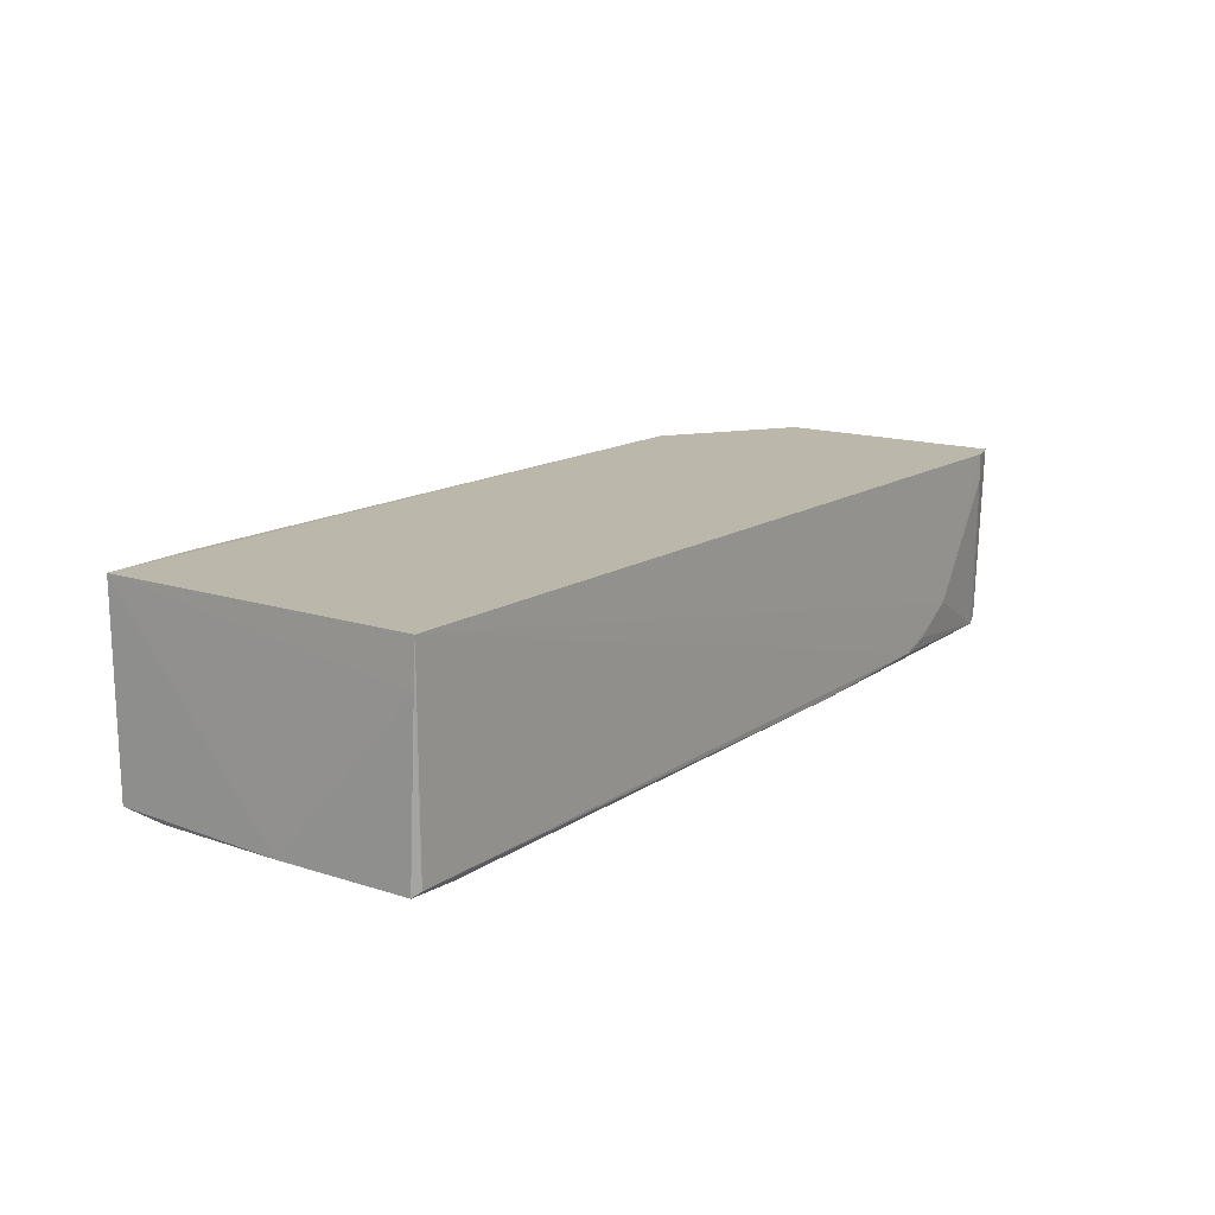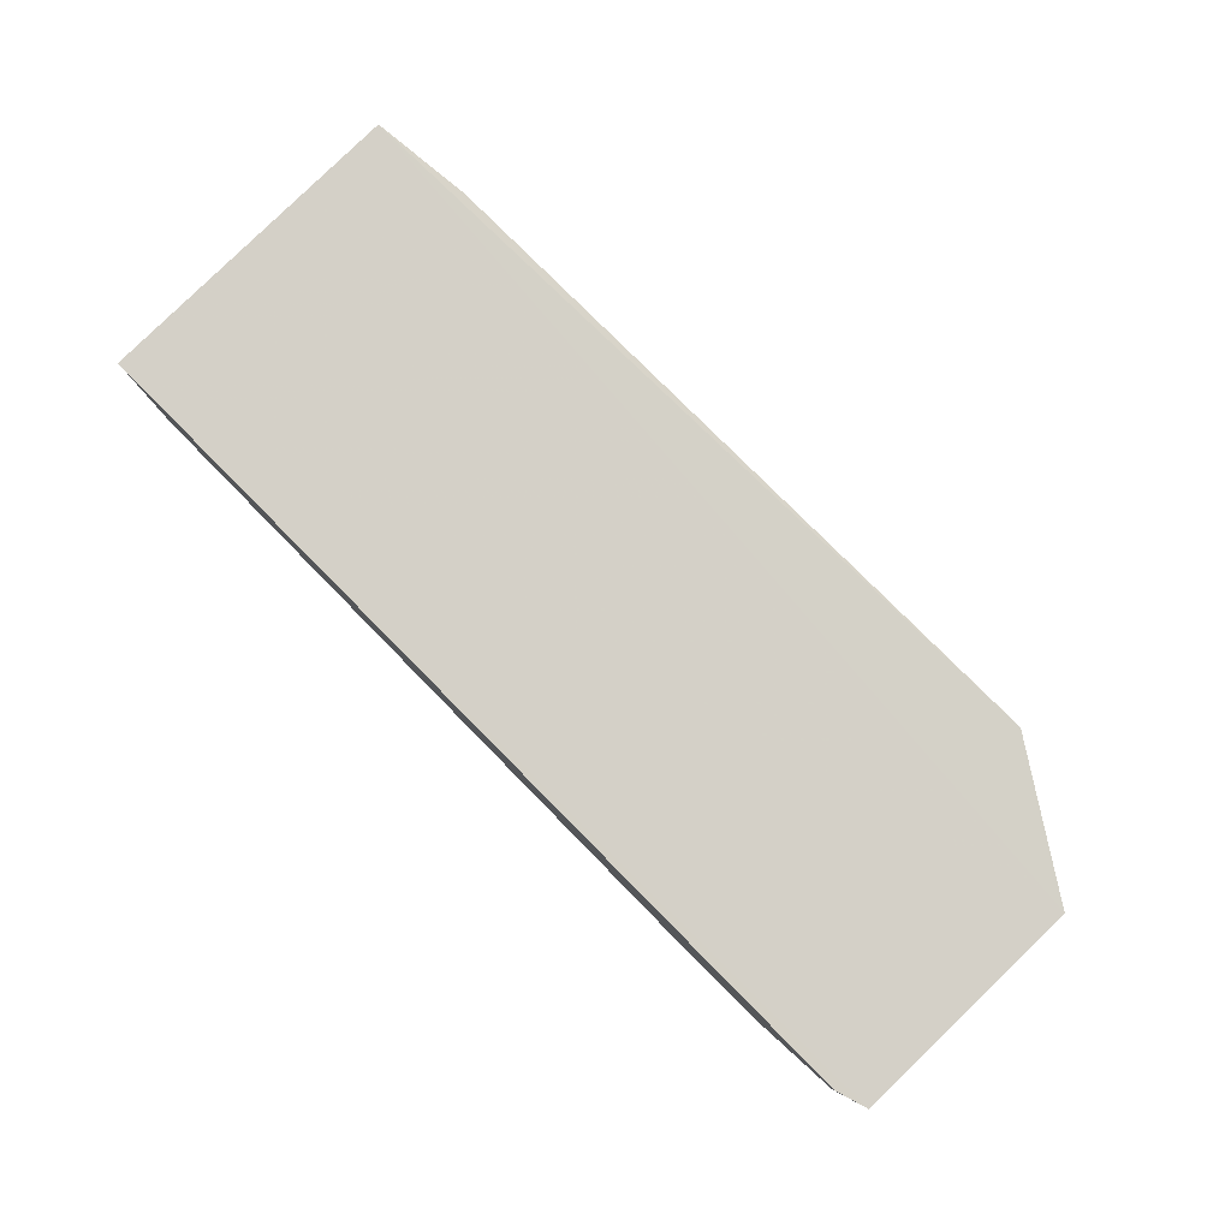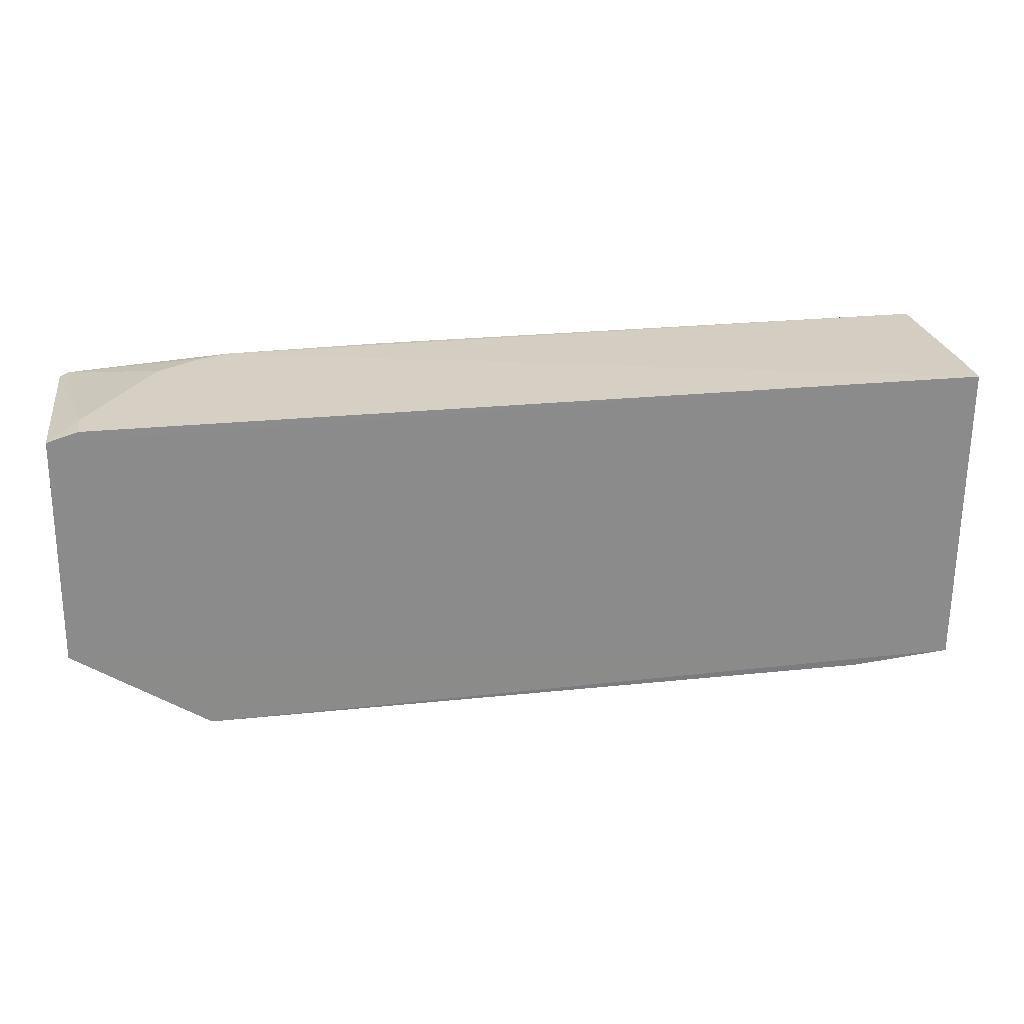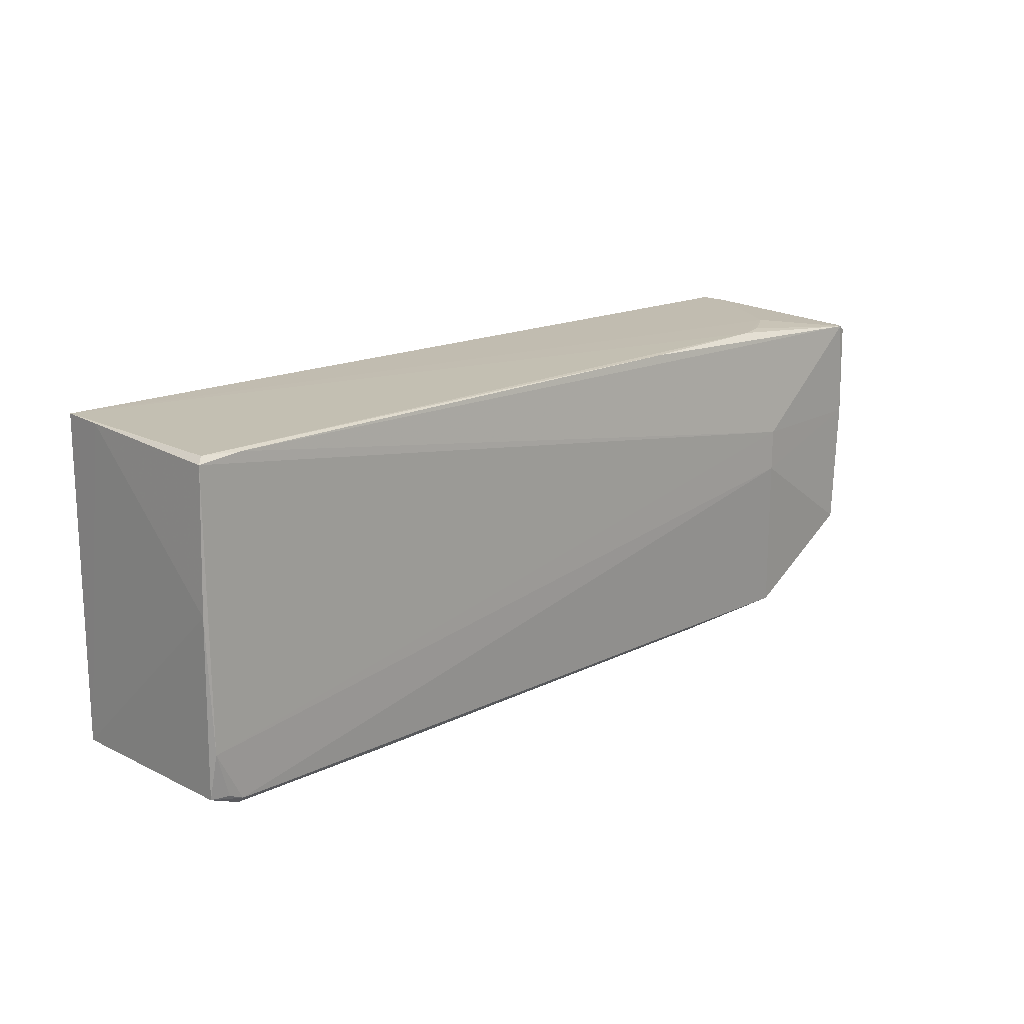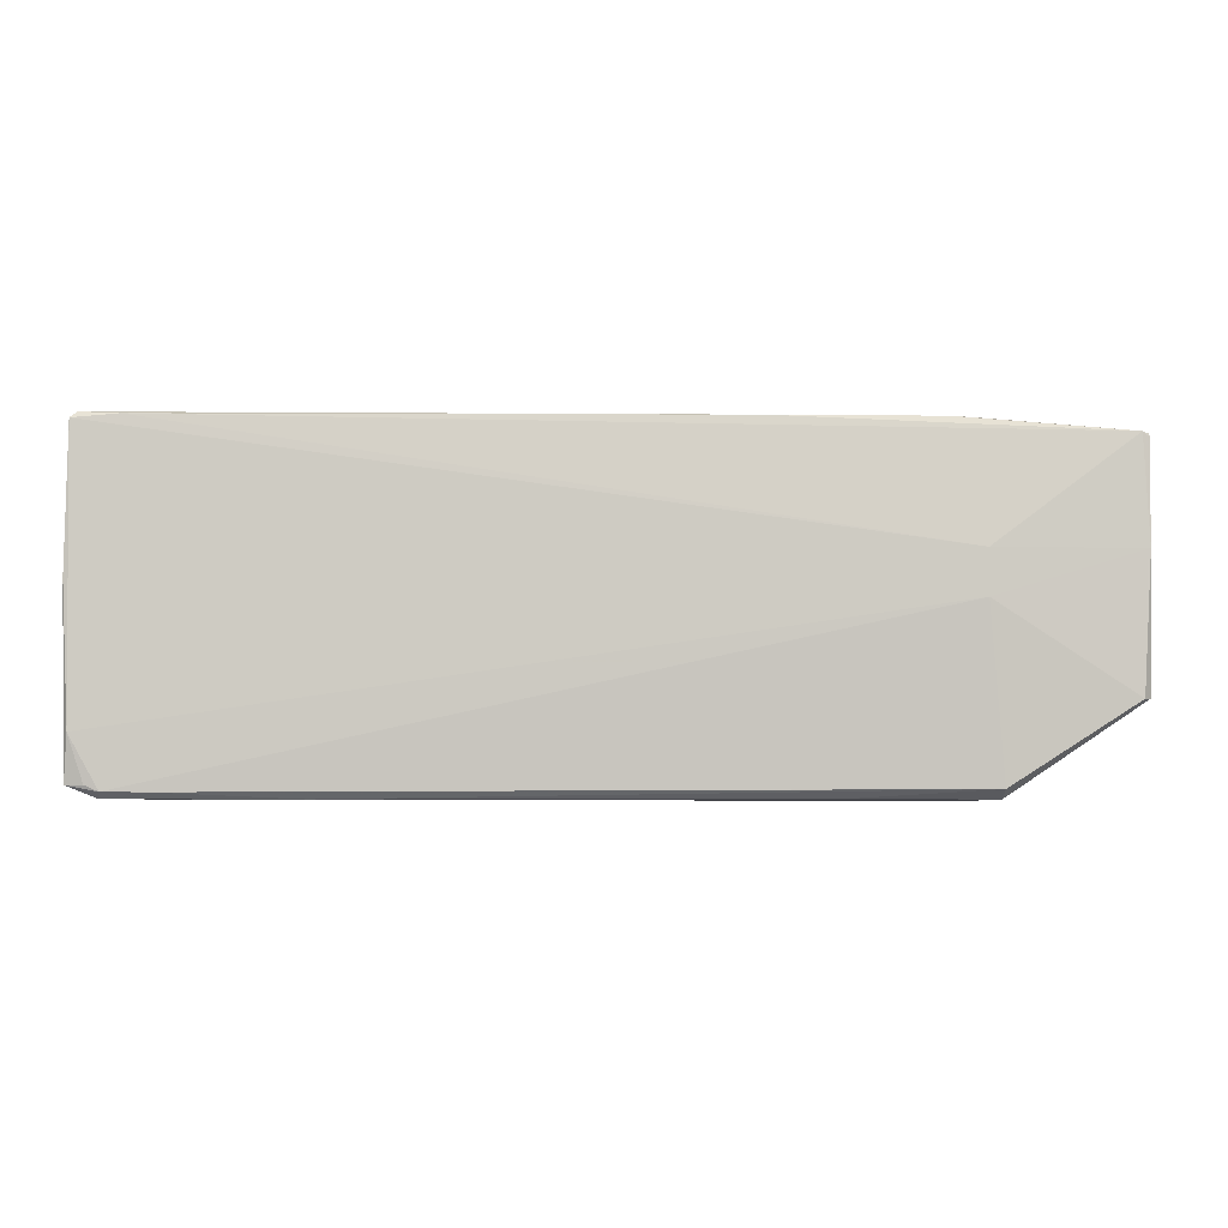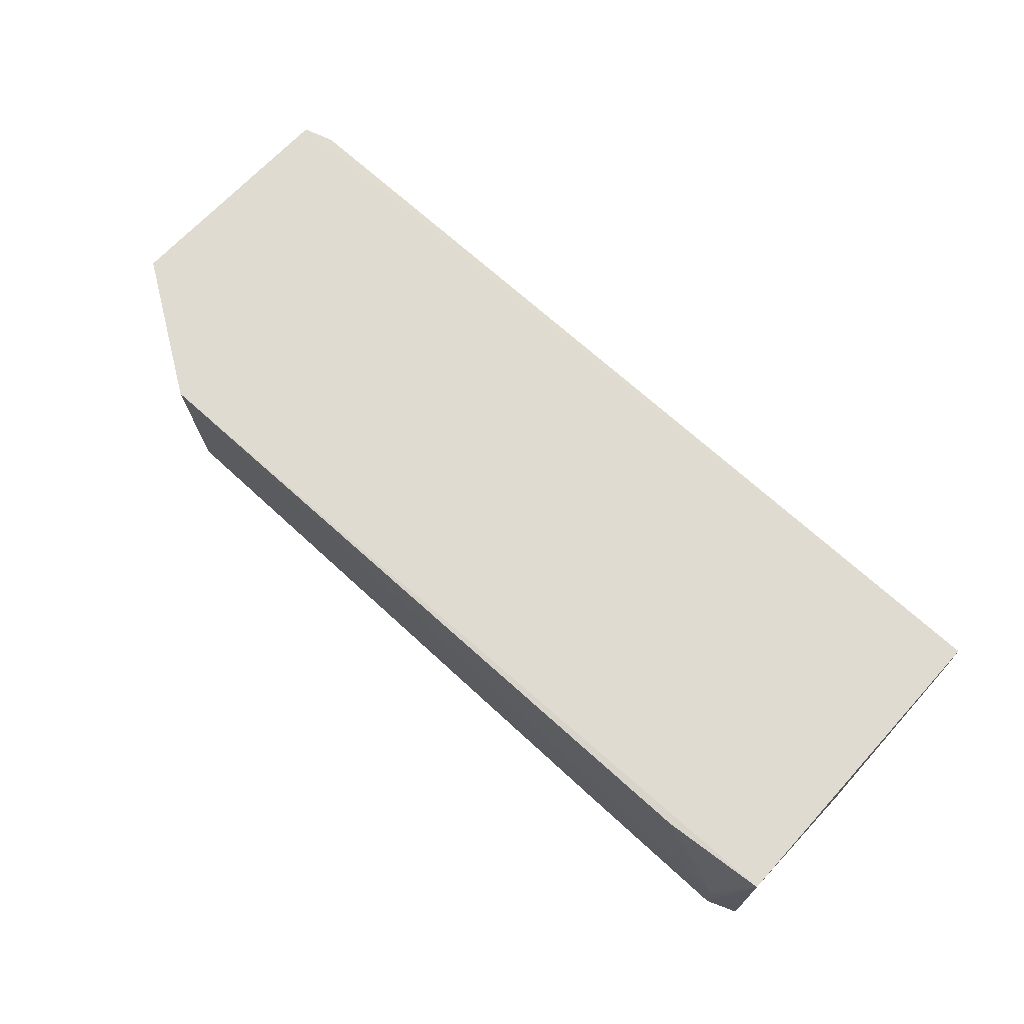
<metadata>
{"format":"obj","ext":"obj","renderer":"f3d","projection":"perspective","resolution":1024,"background":"white","views":[{"elev":14.3,"azim":125.9,"up":"+Z"},{"elev":79.9,"azim":-134.7,"up":"+Z"},{"elev":26.5,"azim":-8.8,"up":"+Y"},{"elev":16.5,"azim":135.8,"up":"+Y"},{"elev":-4.0,"azim":177.9,"up":"+Y"},{"elev":69.8,"azim":42.4,"up":"+Z"}]}
</metadata>
<code>
v 0.04887 0.01716 0.02248
v 0.04888 -0.01734 0.02246
v 0.04886 0.01608 0.000858
v -0.04941 0.01561 0.002157
v -0.05079 -0.009268 0.02243
v 0.04114 -0.01768 0.001041
v -0.03161 0.01704 0.002843
v 0.04919 0.001613 0.0009538
v -0.04704 0.01708 0.02243
v -0.03468 7.48e-05 0.0008054
v -0.03619 -0.01883 0.02242
v 0.04822 0.01673 0.001427
v -0.01459 0.01689 0.001891
v 0.04896 0.01698 0.01786
v 0.04859 -0.01228 0.0008144
v -0.05036 0.01607 0.02244
v -0.03934 0.01706 0.006987
v -0.03472 0.004658 0.0008068
v -0.04923 -0.00917 0.002093
v 0.0379 -0.0184 0.02238
v 0.04426 0.01653 0.0009337
v 0.04566 -0.01763 0.0009757
v 0.04893 -0.01703 0.001581
v -0.04712 0.01707 0.01937
v -0.05027 0.01549 0.003058
v -0.03468 0.01703 0.003914
v -0.04999 0.004721 0.002078
v -0.03627 -0.01841 0.00394
v -0.03625 -0.01742 0.002057
v 0.04576 -0.0183 0.001657
v 0.04708 -0.01703 0.001098
v -0.05011 0.01506 0.002305
v -0.04999 -0.009136 0.003029
v 0.04553 -0.01834 0.006849
v 0.0272 -0.01833 0.001865
v 0.03945 -0.01835 0.02082
v -0.02231 -0.01829 0.002876
f 5 2 1
f 11 2 5
f 12 7 1
f 13 4 7
f 13 7 12
f 14 1 2
f 14 2 8
f 14 8 3
f 14 12 1
f 14 3 12
f 15 3 8
f 16 5 1
f 16 1 9
f 17 9 1
f 17 1 7
f 18 15 10
f 18 3 15
f 20 2 11
f 21 4 13
f 21 18 4
f 21 3 18
f 21 13 12
f 21 12 3
f 22 10 15
f 23 15 8
f 23 8 2
f 24 16 9
f 24 17 4
f 24 9 17
f 25 5 16
f 25 24 4
f 25 16 24
f 26 17 7
f 26 7 4
f 26 4 17
f 27 18 10
f 27 10 19
f 27 4 18
f 28 11 5
f 29 19 10
f 29 28 19
f 29 22 6
f 29 10 22
f 30 6 22
f 30 23 2
f 30 22 23
f 31 23 22
f 31 22 15
f 31 15 23
f 32 27 25
f 32 25 4
f 32 4 27
f 33 27 19
f 33 5 25
f 33 25 27
f 33 28 5
f 33 19 28
f 34 20 11
f 34 11 30
f 34 30 2
f 35 30 11
f 35 11 28
f 35 29 6
f 35 6 30
f 36 34 2
f 36 2 20
f 36 20 34
f 37 35 28
f 37 28 29
f 37 29 35

</code>
